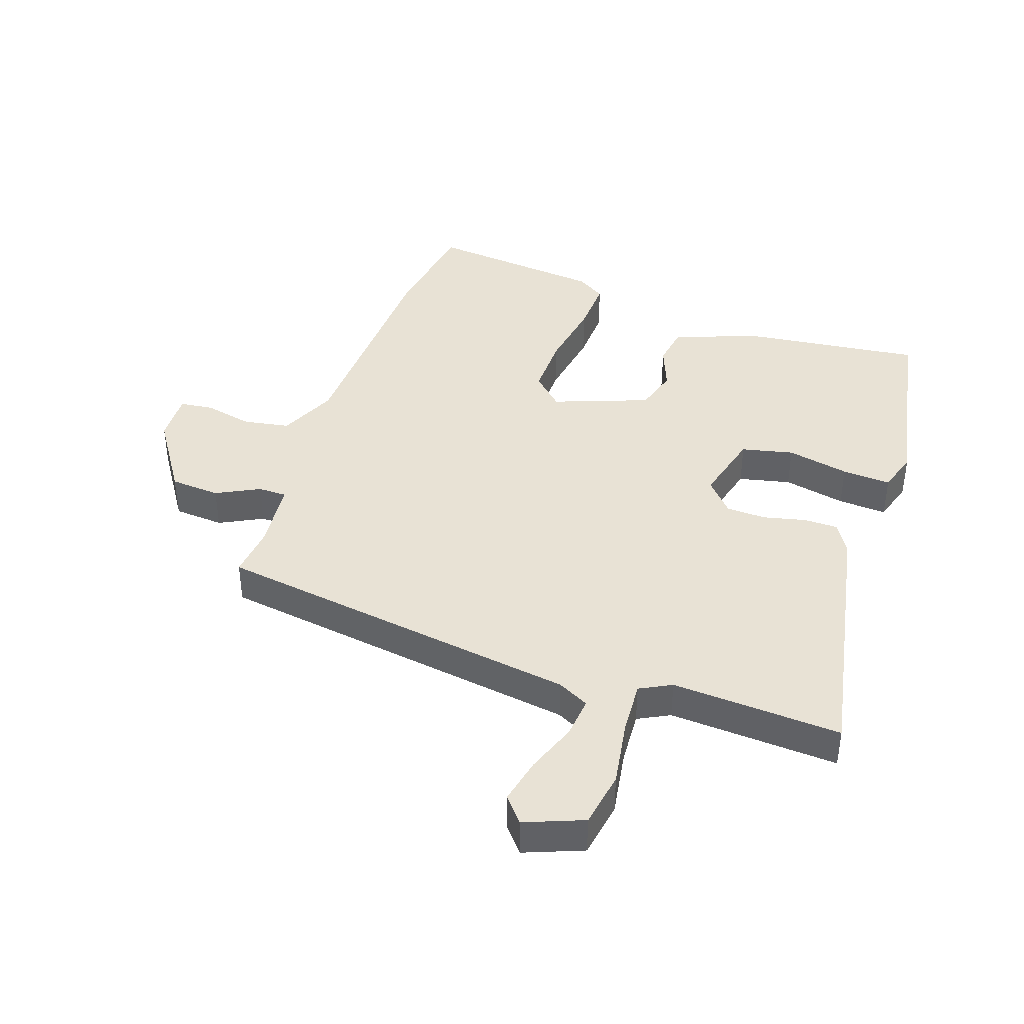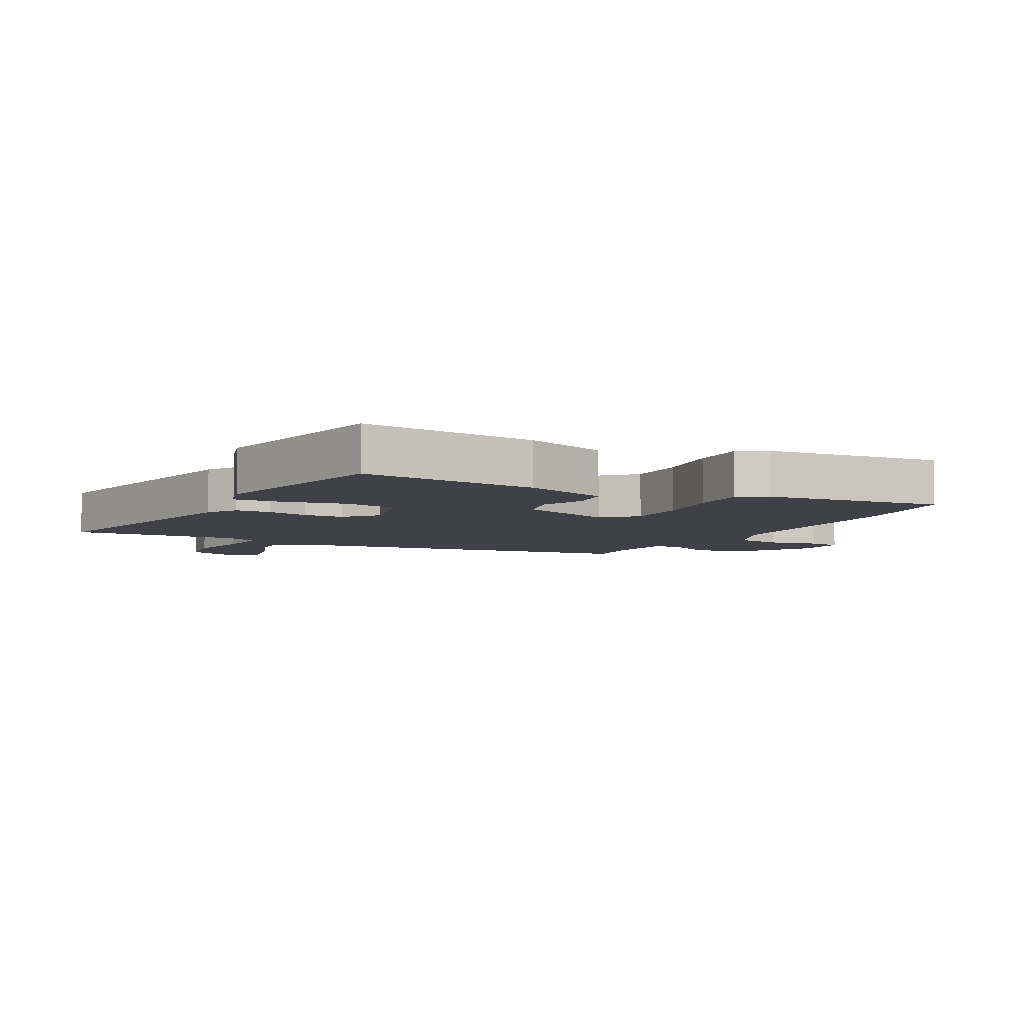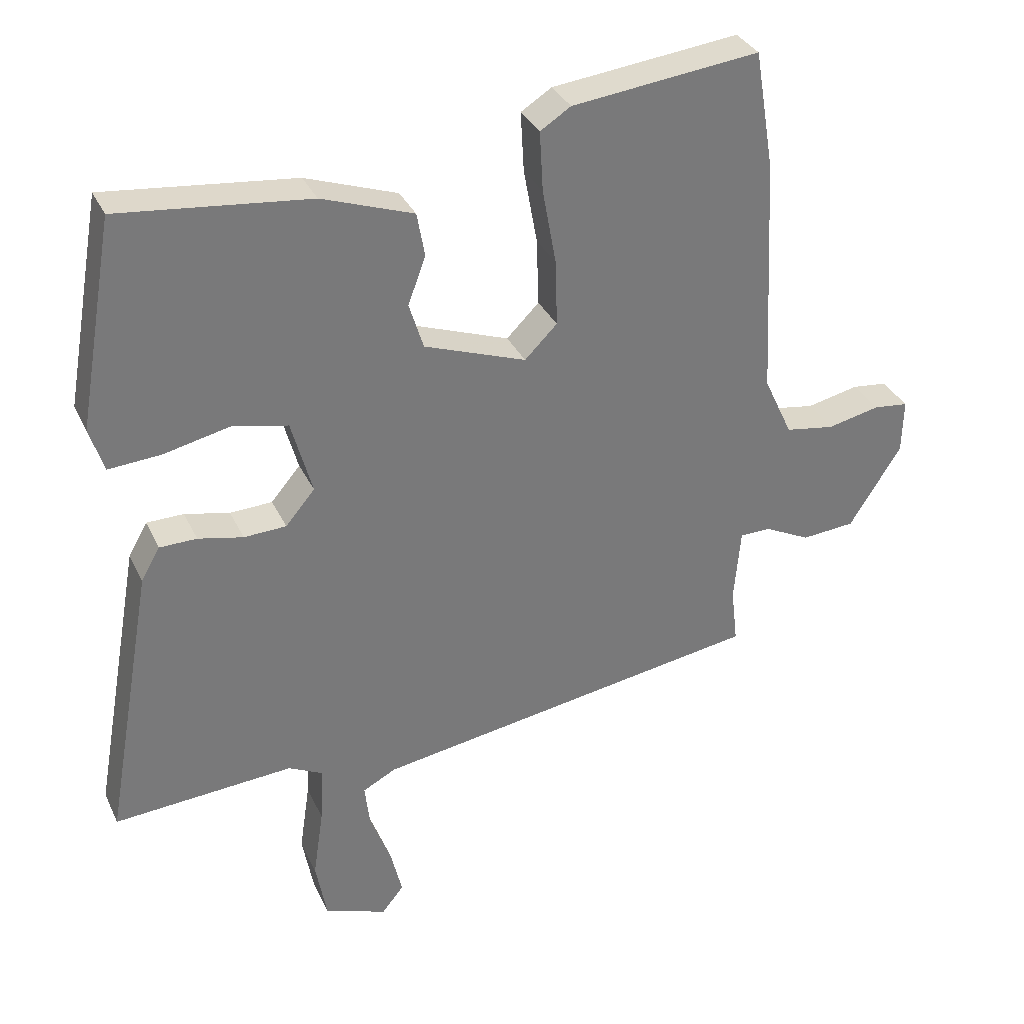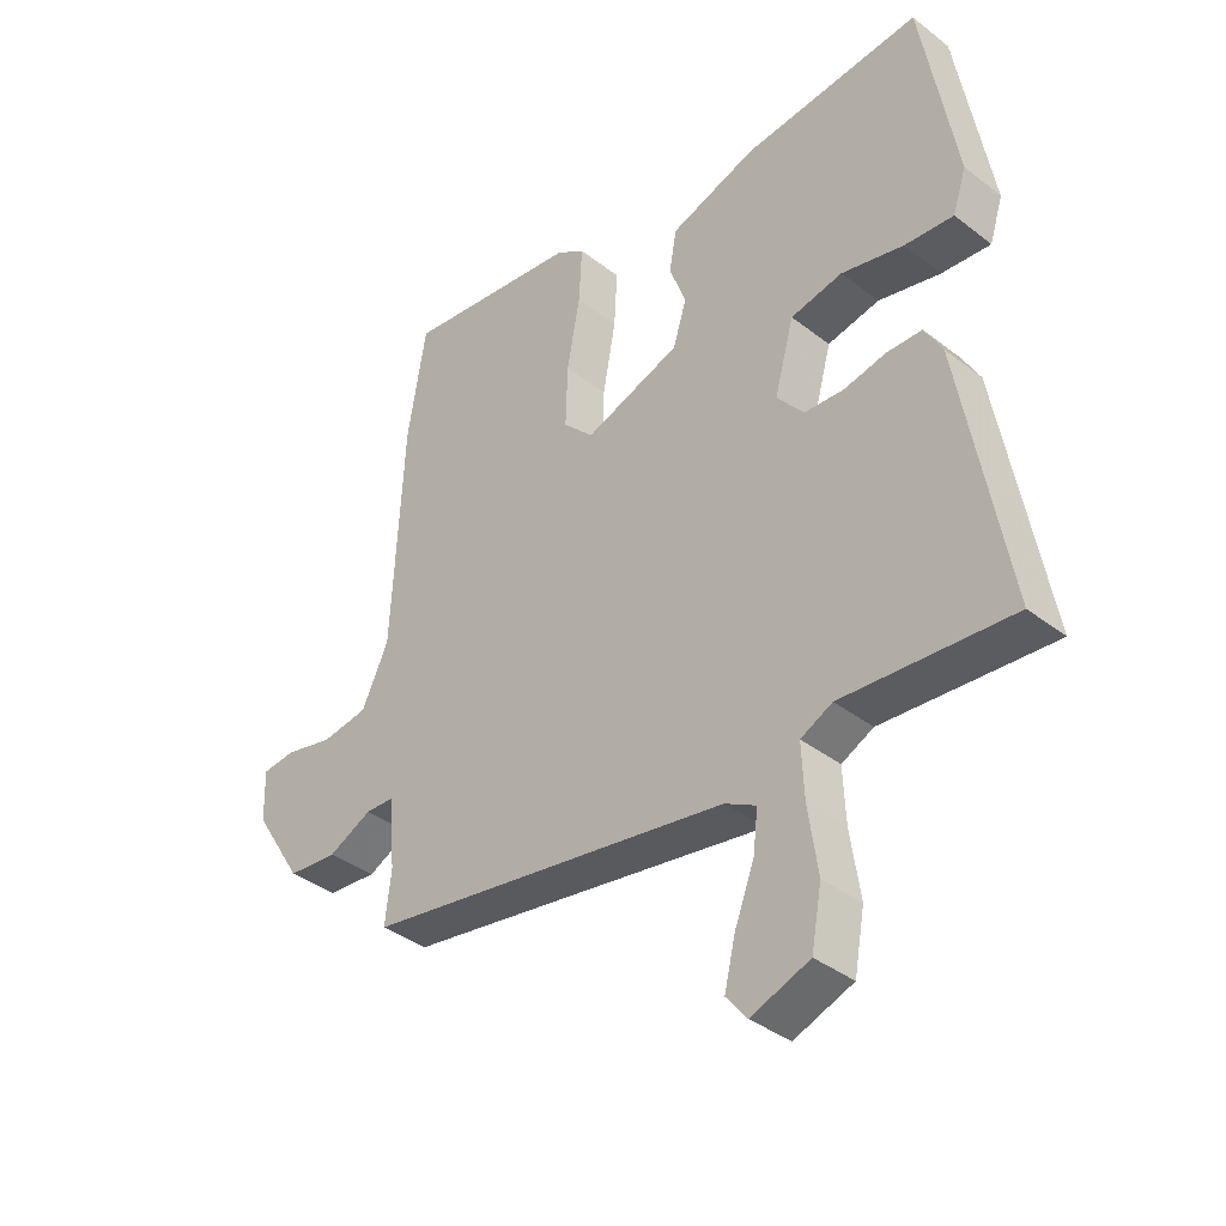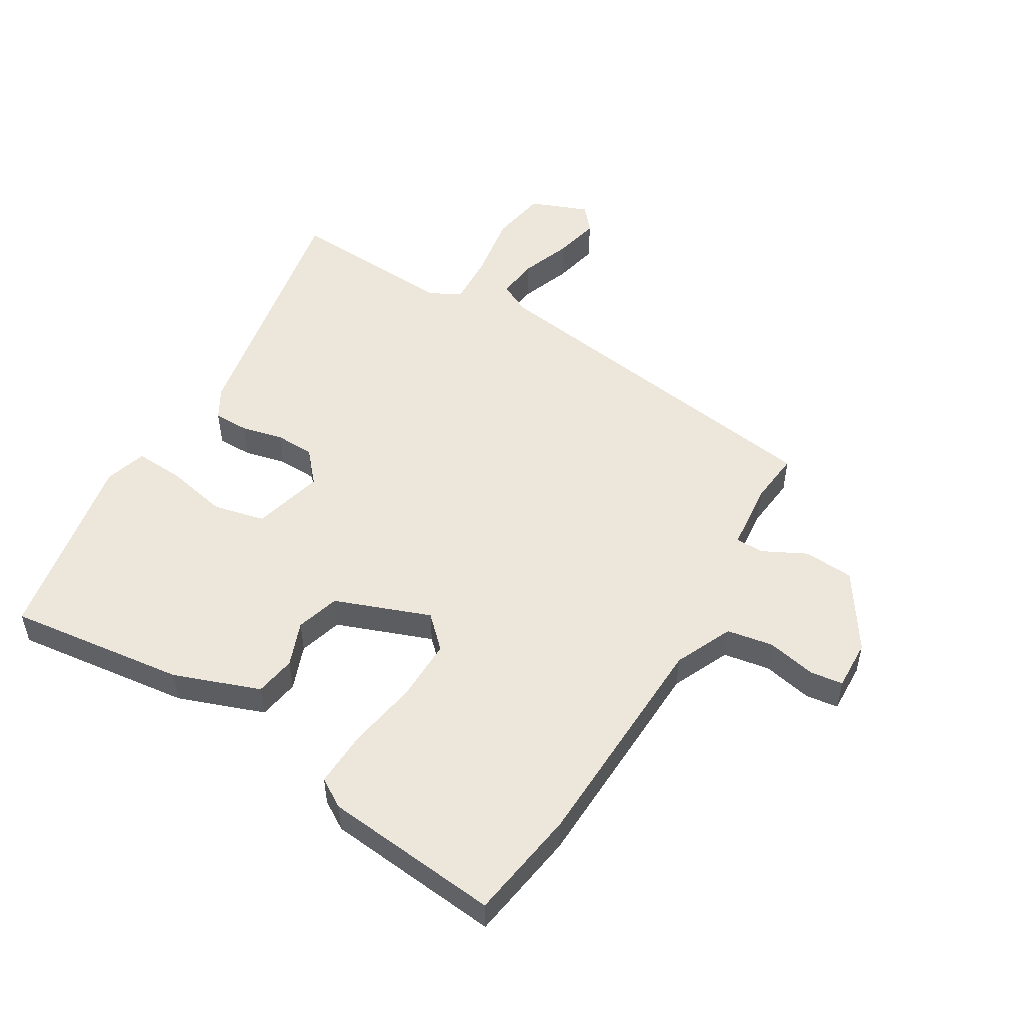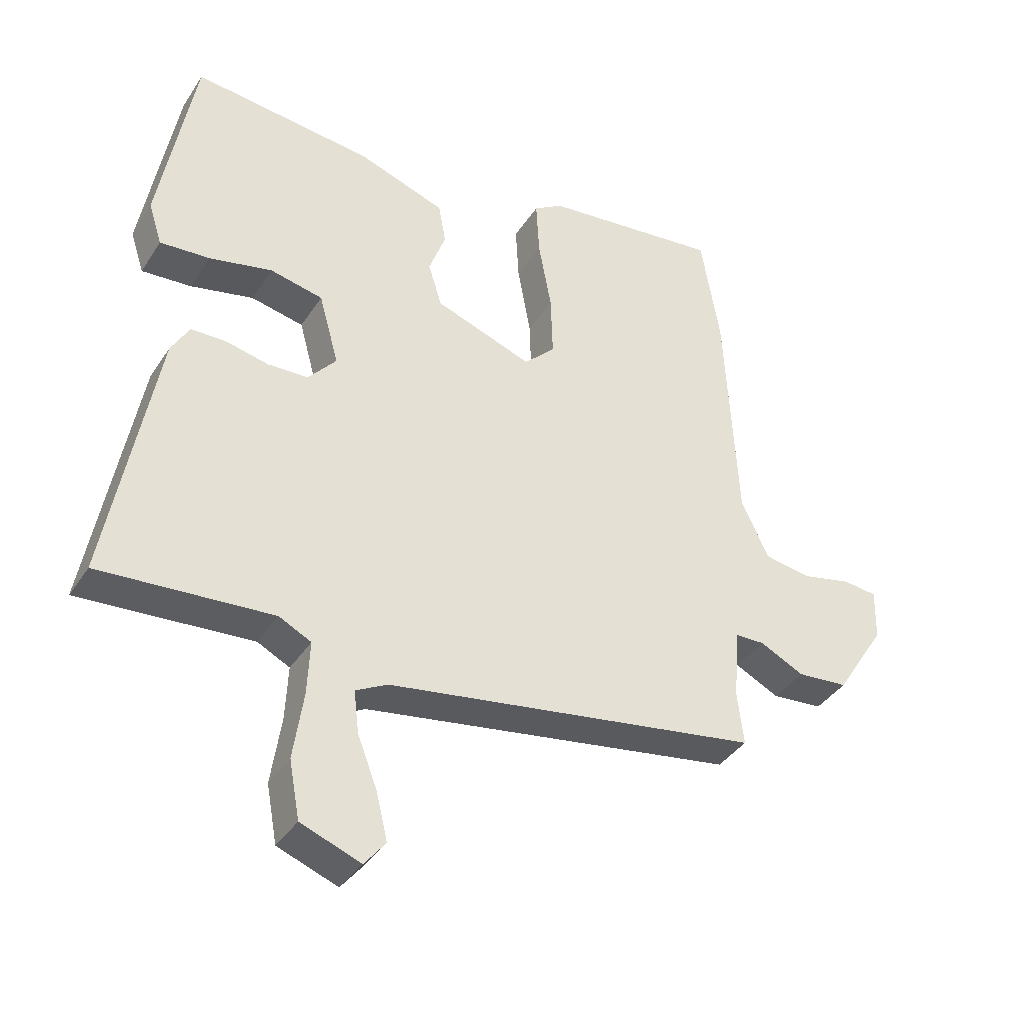
<metadata>
{"format":"obj","ext":"obj","renderer":"f3d","projection":"perspective","resolution":1024,"background":"white","views":[{"elev":40.9,"azim":-161.9,"up":"+Y"},{"elev":-6.0,"azim":-29.0,"up":"+Y"},{"elev":33.2,"azim":-22.2,"up":"+Z"},{"elev":-37.7,"azim":-134.6,"up":"+Z"},{"elev":51.6,"azim":30.1,"up":"+Y"},{"elev":-38.5,"azim":-29.5,"up":"+Z"}]}
</metadata>
<code>
v 0.508 0.07 -0.449
v -0.094 0.07 -0.546
v -0.145 0.07 -0.573
v -0.137 0.07 -0.64
v -0.105 0.07 -0.723
v -0.087 0.07 -0.798
v -0.121 0.07 -0.84
v -0.217 0.07 -0.804
v -0.234 0.07 -0.712
v -0.218 0.07 -0.603
v -0.214 0.07 -0.516
v -0.266 0.07 -0.49
v -0.543 0.07 -0.51
v -0.467 0.07 -0.082
v -0.438 0.07 -0.031
v -0.381 0.07 -0.03
v -0.312 0.07 -0.045
v -0.247 0.07 -0.042
v -0.202 0.07 0.011
v -0.234 0.07 0.127
v -0.319 0.07 0.145
v -0.421 0.07 0.122
v -0.501 0.07 0.116
v -0.523 0.07 0.184
v -0.467 0.07 0.504
v -0.175 0.07 0.473
v -0.034 0.07 0.424
v -0.022 0.07 0.357
v -0.049 0.07 0.283
v -0.027 0.07 0.212
v 0.13 0.07 0.156
v 0.18 0.07 0.206
v 0.177 0.07 0.308
v 0.156 0.07 0.424
v 0.151 0.07 0.516
v 0.198 0.07 0.546
v 0.487 0.07 0.58
v 0.517 0.07 0.398
v 0.536 0.07 0.027
v 0.58 0.07 -0.067
v 0.656 0.07 -0.079
v 0.736 0.07 -0.061
v 0.79 0.07 -0.067
v 0.788 0.07 -0.15
v 0.708 0.07 -0.276
v 0.626 0.07 -0.283
v 0.555 0.07 -0.248
v 0.508 0.07 -0.249
v 0.498 0.07 -0.363
v 0.508 0 -0.449
v -0.094 0 -0.546
v -0.145 0 -0.573
v -0.137 0 -0.64
v -0.105 0 -0.723
v -0.087 0 -0.798
v -0.121 0 -0.84
v -0.217 0 -0.804
v -0.234 0 -0.712
v -0.218 0 -0.603
v -0.214 0 -0.516
v -0.266 0 -0.49
v -0.543 0 -0.51
v -0.467 0 -0.082
v -0.438 0 -0.031
v -0.381 0 -0.03
v -0.312 0 -0.045
v -0.247 0 -0.042
v -0.202 0 0.011
v -0.234 0 0.127
v -0.319 0 0.145
v -0.421 0 0.122
v -0.501 0 0.116
v -0.523 0 0.184
v -0.467 0 0.504
v -0.175 0 0.473
v -0.034 0 0.424
v -0.022 0 0.357
v -0.049 0 0.283
v -0.027 0 0.212
v 0.13 0 0.156
v 0.18 0 0.206
v 0.177 0 0.308
v 0.156 0 0.424
v 0.151 0 0.516
v 0.198 0 0.546
v 0.487 0 0.58
v 0.517 0 0.398
v 0.536 0 0.027
v 0.58 0 -0.067
v 0.656 0 -0.079
v 0.736 0 -0.061
v 0.79 0 -0.067
v 0.788 0 -0.15
v 0.708 0 -0.276
v 0.626 0 -0.283
v 0.555 0 -0.248
v 0.508 0 -0.249
v 0.498 0 -0.363
f 44 45 46 47
f 44 47 48
f 41 42 43 44
f 40 41 44 48
f 39 40 48
f 38 39 48
f 37 38 48 49
f 33 34 35 36
f 32 33 36 37
f 26 27 28 29
f 26 29 30
f 25 26 30
f 24 25 30
f 21 22 23 24
f 21 24 30 31
f 14 15 16 17
f 12 13 14 17
f 11 12 17 18
f 7 8 9 10
f 7 10 11
f 4 5 6 7
f 3 4 7 11
f 2 3 11 18
f 49 1 2 18
f 32 37 49
f 31 32 49
f 20 21 31
f 19 20 31 49
f 18 19 49
f 96 95 94 93
f 97 96 93
f 93 92 91 90
f 97 93 90 89
f 97 89 88
f 97 88 87
f 98 97 87 86
f 85 84 83 82
f 86 85 82 81
f 78 77 76 75
f 79 78 75
f 79 75 74
f 79 74 73
f 73 72 71 70
f 80 79 73 70
f 66 65 64 63
f 66 63 62 61
f 67 66 61 60
f 59 58 57 56
f 60 59 56
f 56 55 54 53
f 60 56 53 52
f 67 60 52 51
f 67 51 50 98
f 98 86 81
f 98 81 80
f 80 70 69
f 98 80 69 68
f 98 68 67
f 1 50 51 2
f 2 51 52 3
f 3 52 53 4
f 4 53 54 5
f 5 54 55 6
f 6 55 56 7
f 7 56 57 8
f 8 57 58 9
f 9 58 59 10
f 10 59 60 11
f 11 60 61 12
f 12 61 62 13
f 13 62 63 14
f 14 63 64 15
f 15 64 65 16
f 16 65 66 17
f 17 66 67 18
f 18 67 68 19
f 19 68 69 20
f 20 69 70 21
f 21 70 71 22
f 22 71 72 23
f 23 72 73 24
f 24 73 74 25
f 25 74 75 26
f 26 75 76 27
f 27 76 77 28
f 28 77 78 29
f 29 78 79 30
f 30 79 80 31
f 31 80 81 32
f 32 81 82 33
f 33 82 83 34
f 34 83 84 35
f 35 84 85 36
f 36 85 86 37
f 37 86 87 38
f 38 87 88 39
f 39 88 89 40
f 40 89 90 41
f 41 90 91 42
f 42 91 92 43
f 43 92 93 44
f 44 93 94 45
f 45 94 95 46
f 46 95 96 47
f 47 96 97 48
f 48 97 98 49
f 49 98 50 1

</code>
